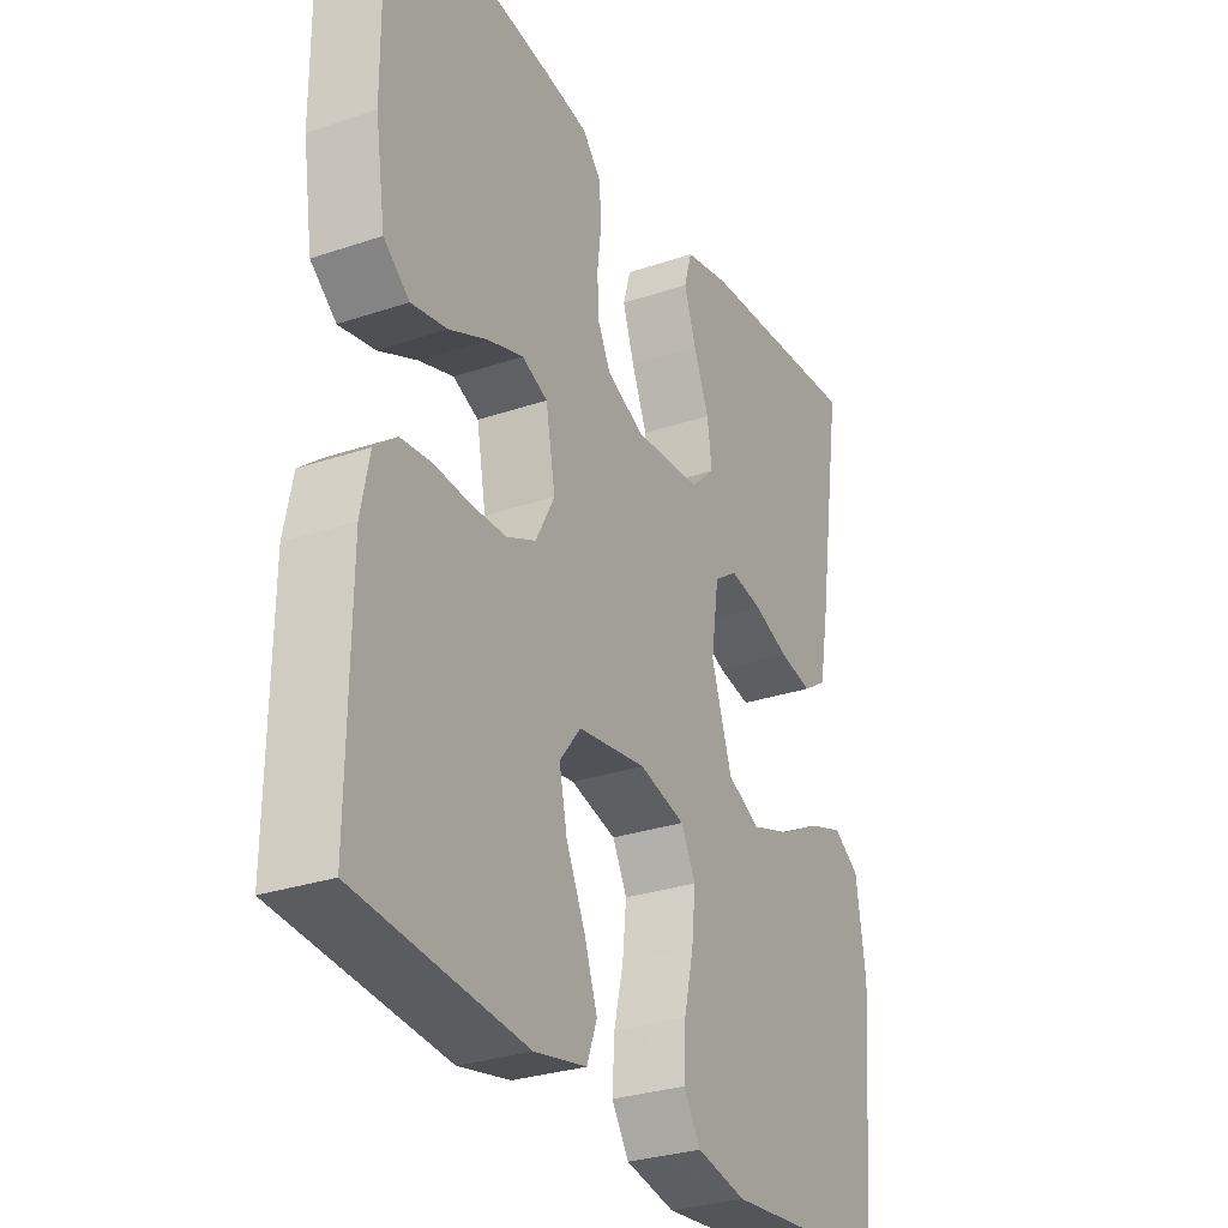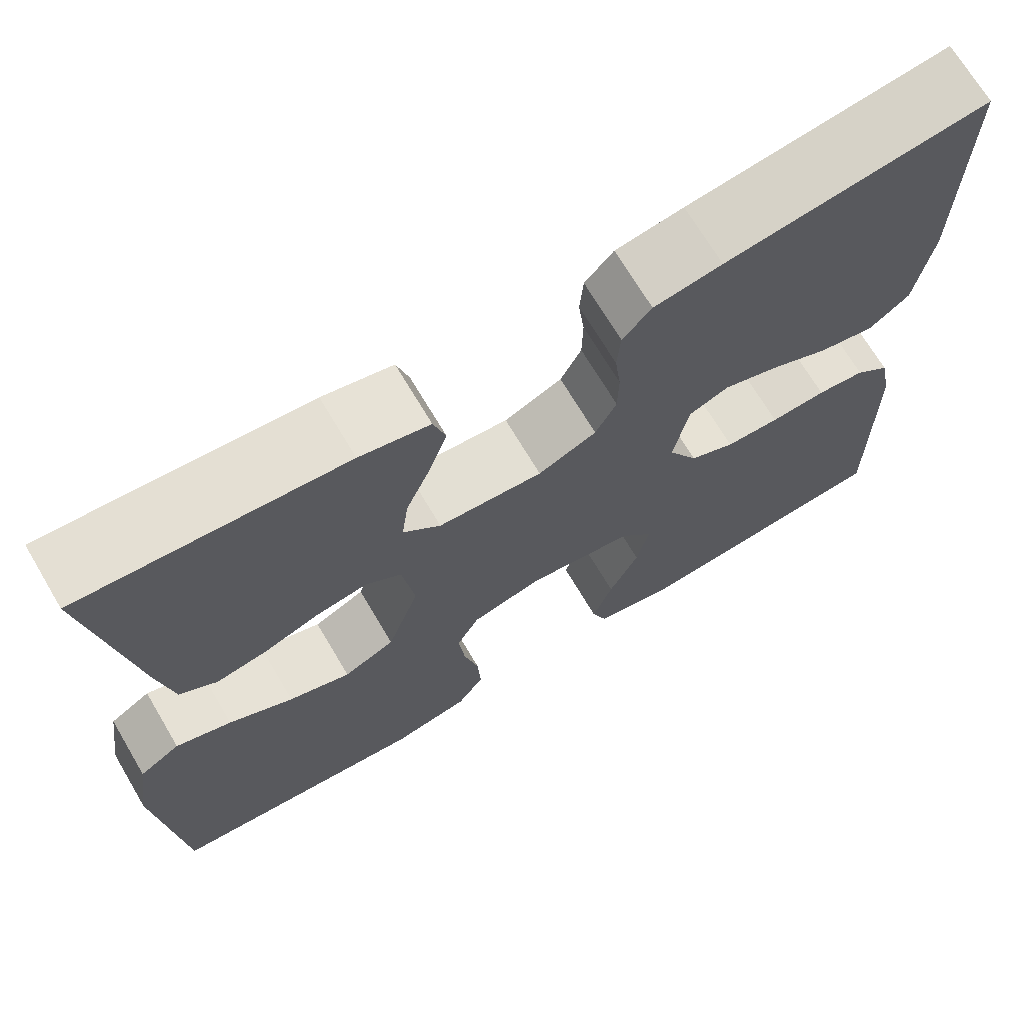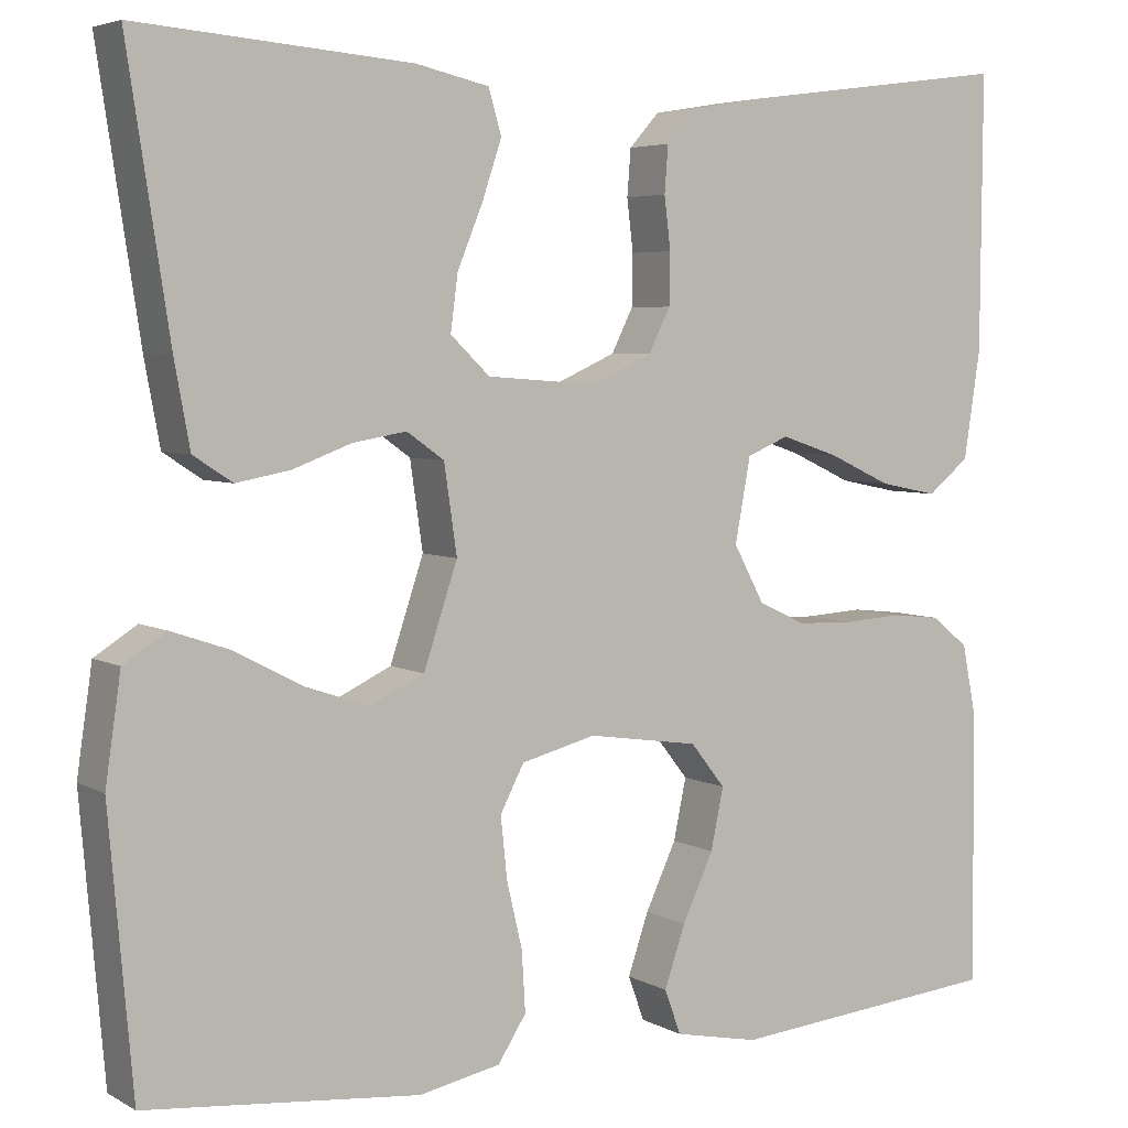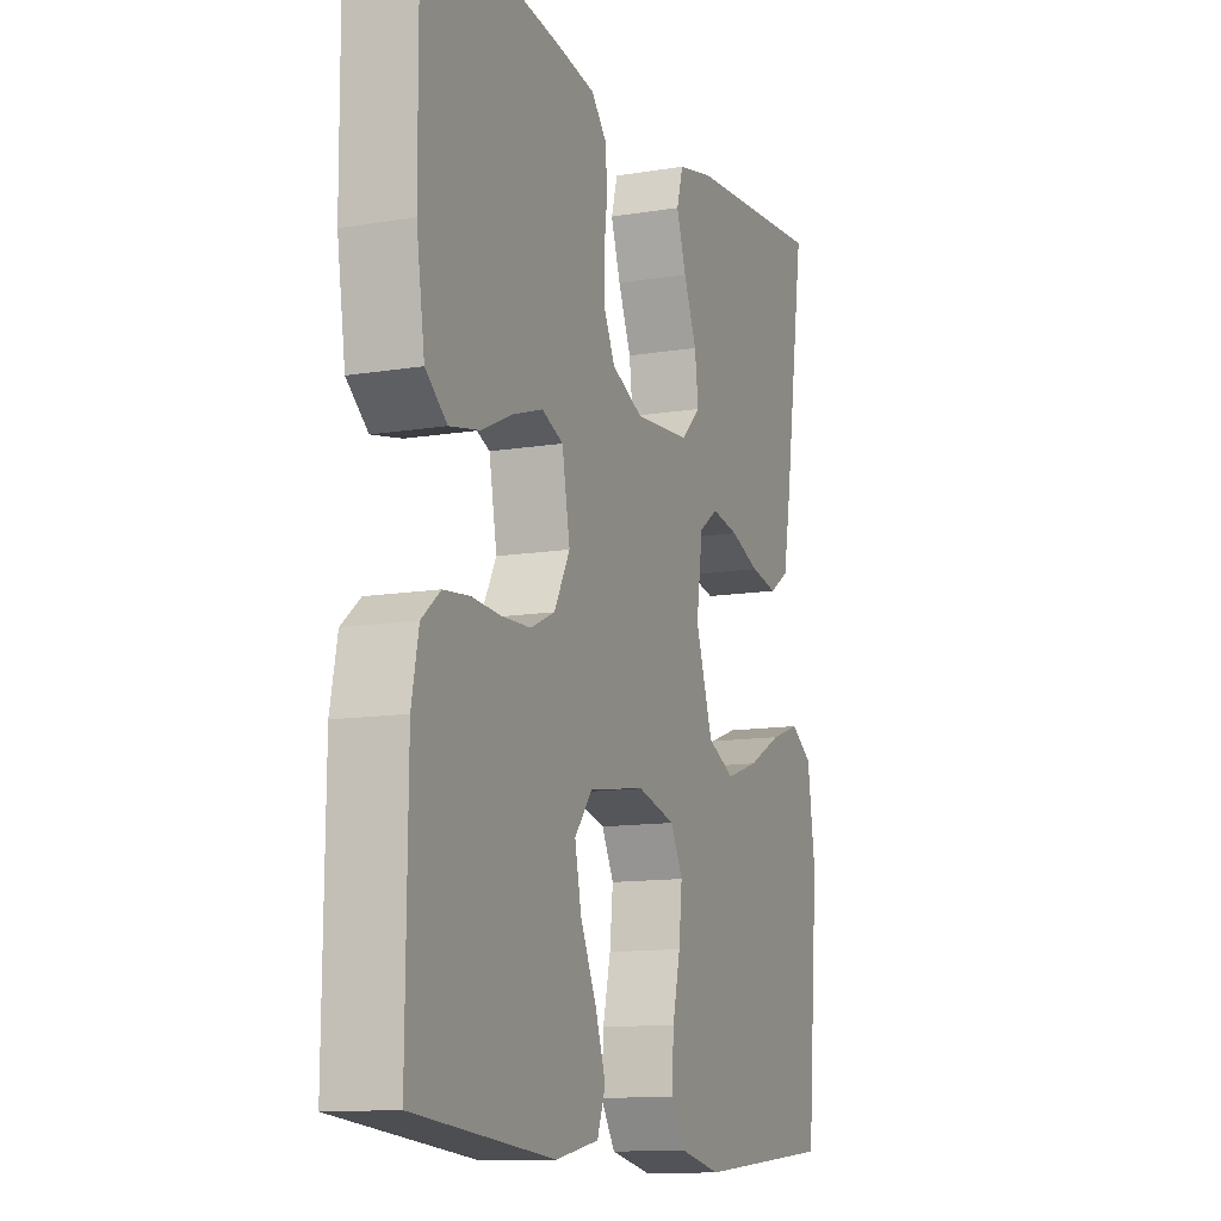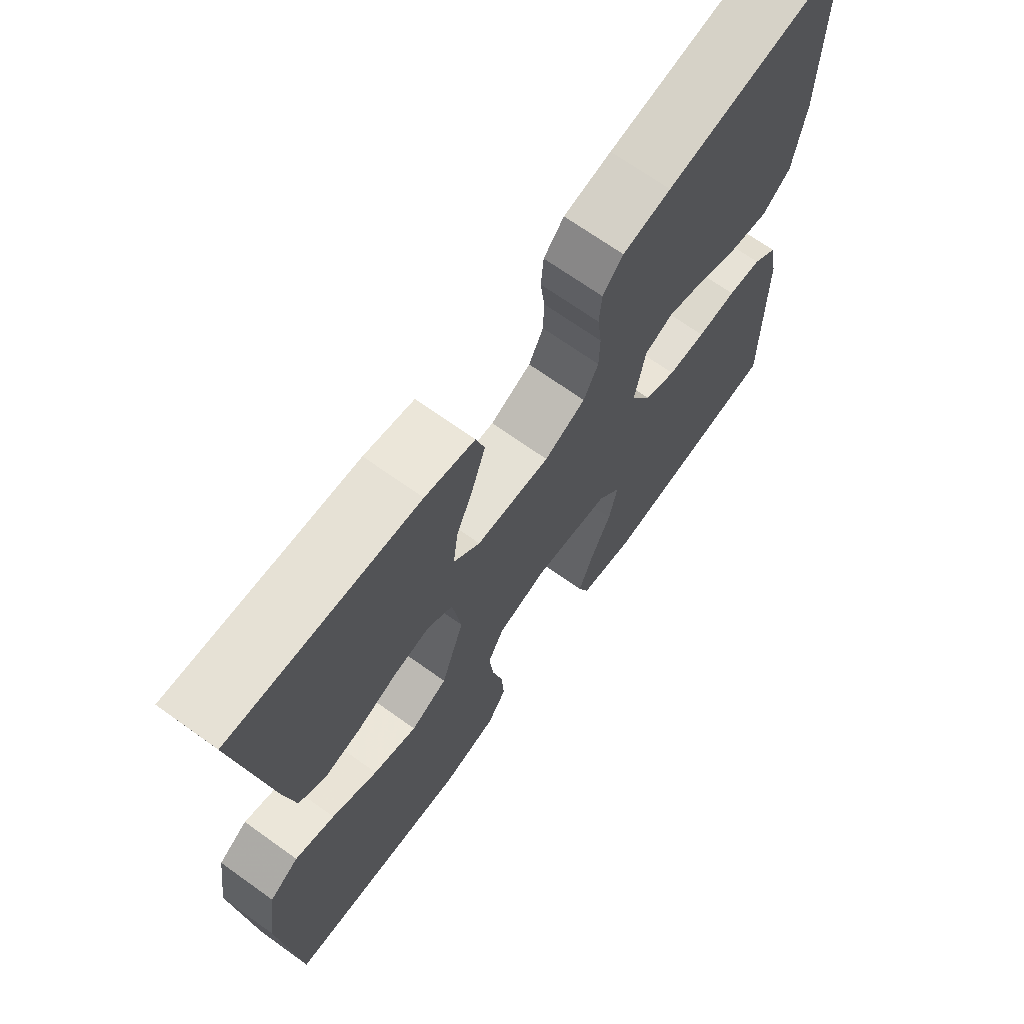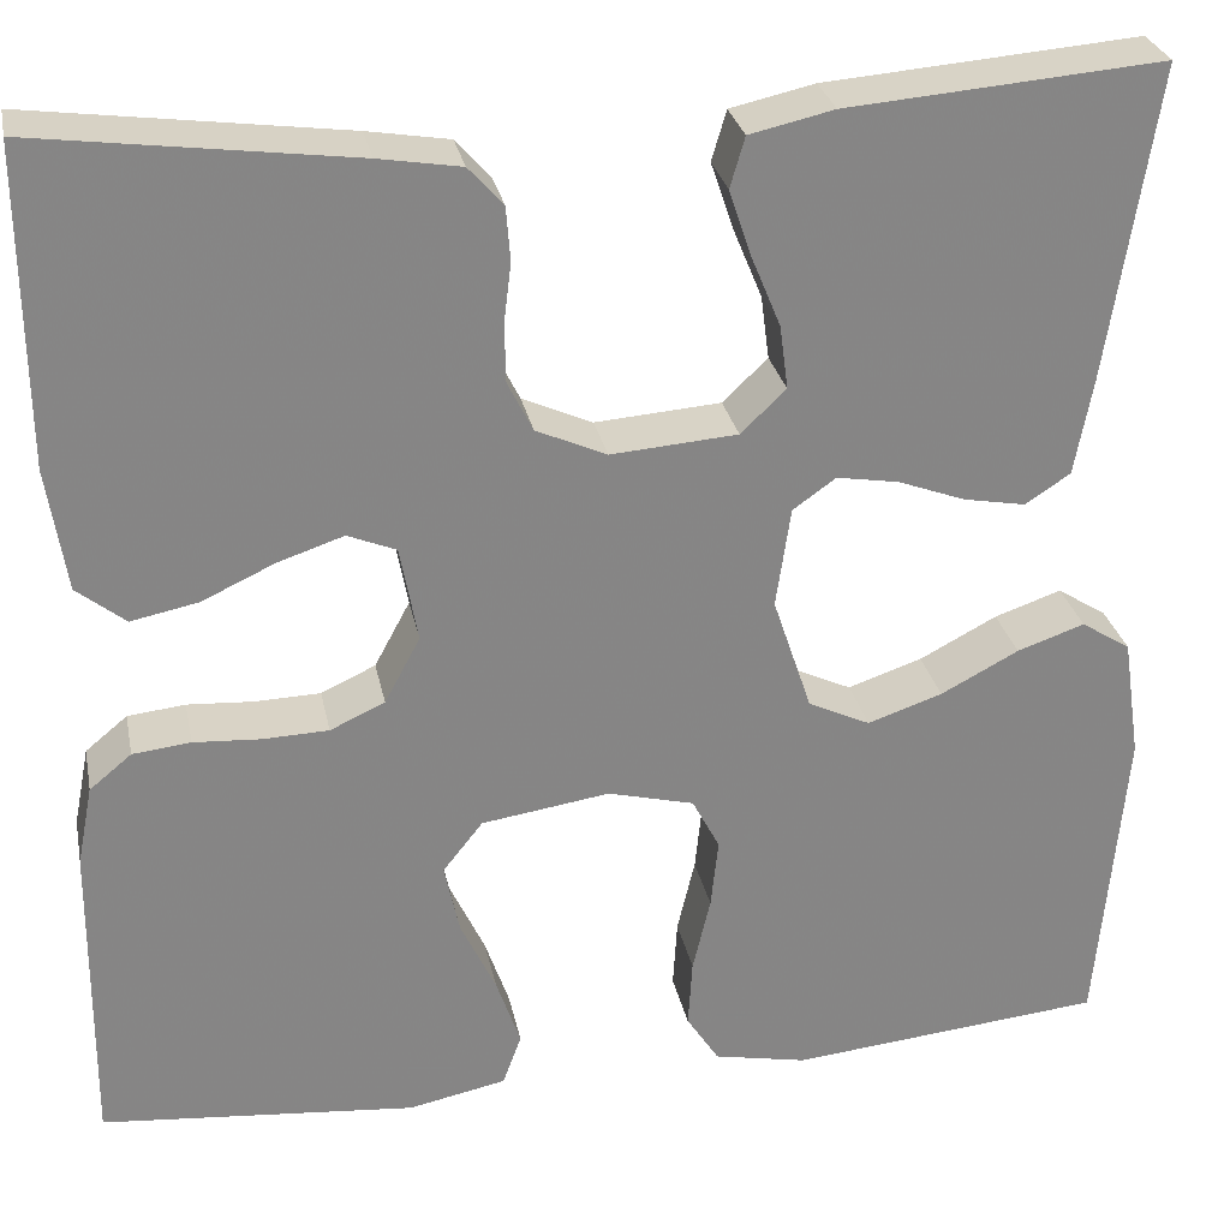
<metadata>
{"format":"obj","ext":"obj","renderer":"f3d","projection":"perspective","resolution":1024,"background":"white","views":[{"elev":-29.5,"azim":-63.5,"up":"+Z"},{"elev":70.0,"azim":149.3,"up":"+Z"},{"elev":4.8,"azim":148.6,"up":"+Z"},{"elev":-12.1,"azim":-68.6,"up":"+Z"},{"elev":69.2,"azim":125.6,"up":"+Z"},{"elev":28.4,"azim":-11.4,"up":"+Z"}]}
</metadata>
<code>
v 0.5 0.07 0.5
v 0.454 0.07 0.2
v 0.437 0.07 0.108
v 0.394 0.07 0.08
v 0.335 0.07 0.091
v 0.271 0.07 0.115
v 0.212 0.07 0.125
v 0.171 0.07 0.096
v 0.157 0.07 0
v 0.194 0.07 -0.111
v 0.253 0.07 -0.139
v 0.324 0.07 -0.115
v 0.398 0.07 -0.076
v 0.462 0.07 -0.054
v 0.509 0.07 -0.084
v 0.526 0.07 -0.2
v 0.5 0.07 -0.5
v 0.2 0.07 -0.529
v 0.111 0.07 -0.511
v 0.08 0.07 -0.463
v 0.084 0.07 -0.397
v 0.101 0.07 -0.325
v 0.108 0.07 -0.258
v 0.082 0.07 -0.208
v 0 0.07 -0.187
v -0.122 0.07 -0.205
v -0.16 0.07 -0.253
v -0.146 0.07 -0.32
v -0.112 0.07 -0.393
v -0.089 0.07 -0.46
v -0.107 0.07 -0.509
v -0.2 0.07 -0.528
v -0.5 0.07 -0.5
v -0.497 0.07 -0.2
v -0.482 0.07 -0.124
v -0.442 0.07 -0.091
v -0.387 0.07 -0.085
v -0.323 0.07 -0.089
v -0.261 0.07 -0.087
v -0.209 0.07 -0.063
v -0.175 0.07 0
v -0.192 0.07 0.092
v -0.238 0.07 0.111
v -0.301 0.07 0.09
v -0.37 0.07 0.058
v -0.434 0.07 0.045
v -0.48 0.07 0.082
v -0.498 0.07 0.2
v -0.5 0.07 0.5
v -0.2 0.07 0.46
v -0.122 0.07 0.447
v -0.089 0.07 0.41
v -0.085 0.07 0.359
v -0.092 0.07 0.302
v -0.091 0.07 0.246
v -0.067 0.07 0.198
v 0 0.07 0.168
v 0.12 0.07 0.177
v 0.163 0.07 0.218
v 0.155 0.07 0.279
v 0.127 0.07 0.347
v 0.106 0.07 0.41
v 0.12 0.07 0.458
v 0.2 0.07 0.476
v 0.5 0 0.5
v 0.454 0 0.2
v 0.437 0 0.108
v 0.394 0 0.08
v 0.335 0 0.091
v 0.271 0 0.115
v 0.212 0 0.125
v 0.171 0 0.096
v 0.157 0 0
v 0.194 0 -0.111
v 0.253 0 -0.139
v 0.324 0 -0.115
v 0.398 0 -0.076
v 0.462 0 -0.054
v 0.509 0 -0.084
v 0.526 0 -0.2
v 0.5 0 -0.5
v 0.2 0 -0.529
v 0.111 0 -0.511
v 0.08 0 -0.463
v 0.084 0 -0.397
v 0.101 0 -0.325
v 0.108 0 -0.258
v 0.082 0 -0.208
v 0 0 -0.187
v -0.122 0 -0.205
v -0.16 0 -0.253
v -0.146 0 -0.32
v -0.112 0 -0.393
v -0.089 0 -0.46
v -0.107 0 -0.509
v -0.2 0 -0.528
v -0.5 0 -0.5
v -0.497 0 -0.2
v -0.482 0 -0.124
v -0.442 0 -0.091
v -0.387 0 -0.085
v -0.323 0 -0.089
v -0.261 0 -0.087
v -0.209 0 -0.063
v -0.175 0 0
v -0.192 0 0.092
v -0.238 0 0.111
v -0.301 0 0.09
v -0.37 0 0.058
v -0.434 0 0.045
v -0.48 0 0.082
v -0.498 0 0.2
v -0.5 0 0.5
v -0.2 0 0.46
v -0.122 0 0.447
v -0.089 0 0.41
v -0.085 0 0.359
v -0.092 0 0.302
v -0.091 0 0.246
v -0.067 0 0.198
v 0 0 0.168
v 0.12 0 0.177
v 0.163 0 0.218
v 0.155 0 0.279
v 0.127 0 0.347
v 0.106 0 0.41
v 0.12 0 0.458
v 0.2 0 0.476
f 60 61 62 63
f 60 63 64 1
f 51 52 53 54
f 51 54 55
f 50 51 55
f 49 50 55 56
f 47 48 49 56
f 44 45 46 47
f 43 44 47 56
f 35 36 37 38
f 35 38 39
f 34 35 39
f 33 34 39 40
f 31 32 33 40
f 28 29 30 31
f 27 28 31 40
f 19 20 21 22
f 19 22 23
f 18 19 23
f 17 18 23
f 16 17 23 24
f 12 13 14 15
f 11 12 15 16
f 3 4 5 6
f 3 6 7
f 2 3 7
f 59 60 1 2
f 58 59 2 7
f 57 58 7 8
f 42 43 56 57
f 41 42 57 8
f 26 27 40 41
f 25 26 41 8
f 11 16 24 25
f 10 11 25
f 9 10 25
f 8 9 25
f 127 126 125 124
f 65 128 127 124
f 118 117 116 115
f 119 118 115
f 119 115 114
f 120 119 114 113
f 120 113 112 111
f 111 110 109 108
f 120 111 108 107
f 102 101 100 99
f 103 102 99
f 103 99 98
f 104 103 98 97
f 104 97 96 95
f 95 94 93 92
f 104 95 92 91
f 86 85 84 83
f 87 86 83
f 87 83 82
f 87 82 81
f 88 87 81 80
f 79 78 77 76
f 80 79 76 75
f 70 69 68 67
f 71 70 67
f 71 67 66
f 66 65 124 123
f 71 66 123 122
f 72 71 122 121
f 121 120 107 106
f 72 121 106 105
f 105 104 91 90
f 72 105 90 89
f 89 88 80 75
f 89 75 74
f 89 74 73
f 89 73 72
f 1 65 66 2
f 2 66 67 3
f 3 67 68 4
f 4 68 69 5
f 5 69 70 6
f 6 70 71 7
f 7 71 72 8
f 8 72 73 9
f 9 73 74 10
f 10 74 75 11
f 11 75 76 12
f 12 76 77 13
f 13 77 78 14
f 14 78 79 15
f 15 79 80 16
f 16 80 81 17
f 17 81 82 18
f 18 82 83 19
f 19 83 84 20
f 20 84 85 21
f 21 85 86 22
f 22 86 87 23
f 23 87 88 24
f 24 88 89 25
f 25 89 90 26
f 26 90 91 27
f 27 91 92 28
f 28 92 93 29
f 29 93 94 30
f 30 94 95 31
f 31 95 96 32
f 32 96 97 33
f 33 97 98 34
f 34 98 99 35
f 35 99 100 36
f 36 100 101 37
f 37 101 102 38
f 38 102 103 39
f 39 103 104 40
f 40 104 105 41
f 41 105 106 42
f 42 106 107 43
f 43 107 108 44
f 44 108 109 45
f 45 109 110 46
f 46 110 111 47
f 47 111 112 48
f 48 112 113 49
f 49 113 114 50
f 50 114 115 51
f 51 115 116 52
f 52 116 117 53
f 53 117 118 54
f 54 118 119 55
f 55 119 120 56
f 56 120 121 57
f 57 121 122 58
f 58 122 123 59
f 59 123 124 60
f 60 124 125 61
f 61 125 126 62
f 62 126 127 63
f 63 127 128 64
f 64 128 65 1

</code>
